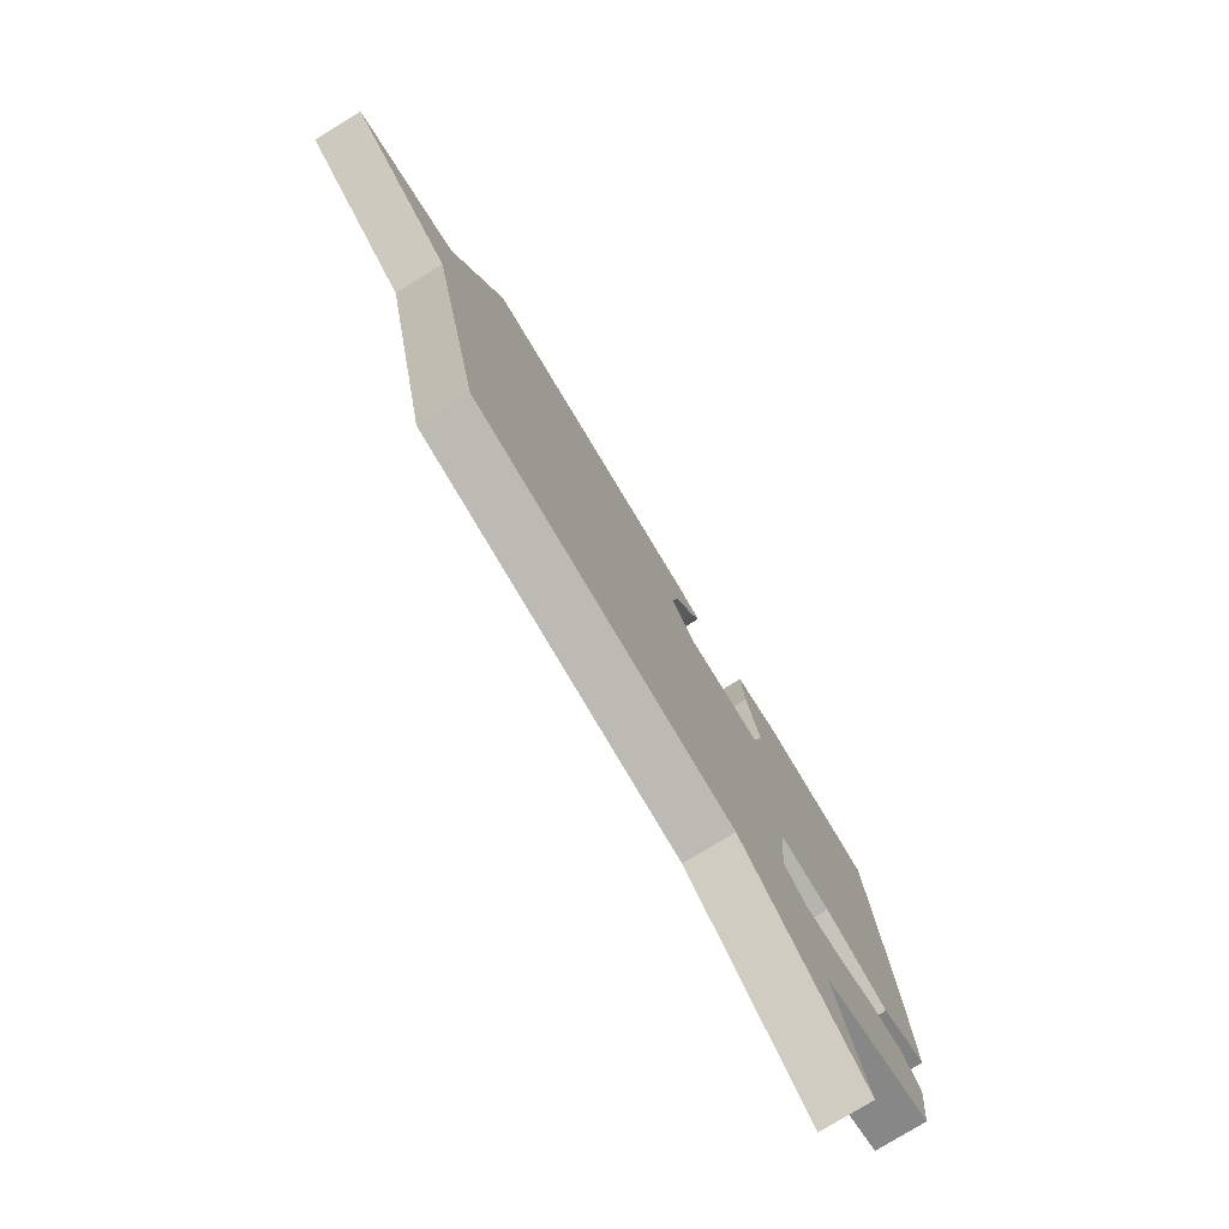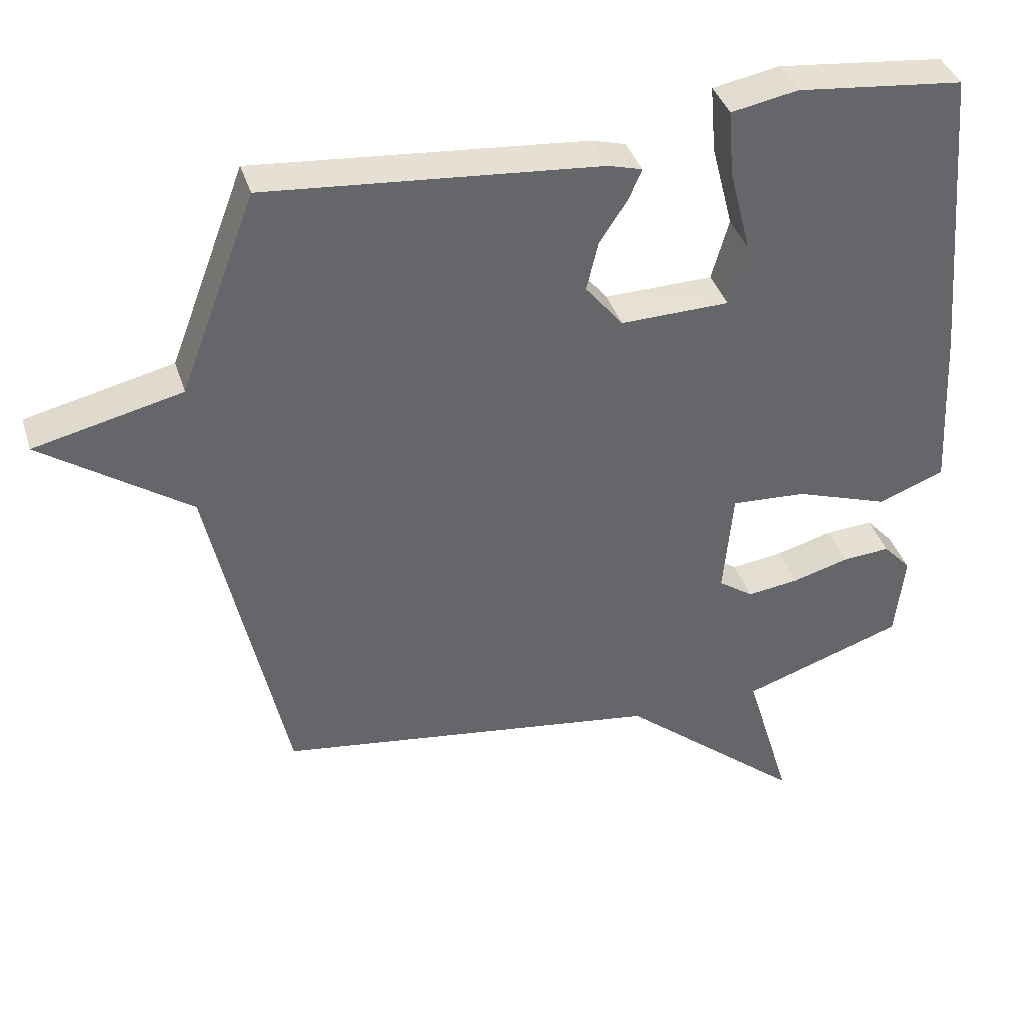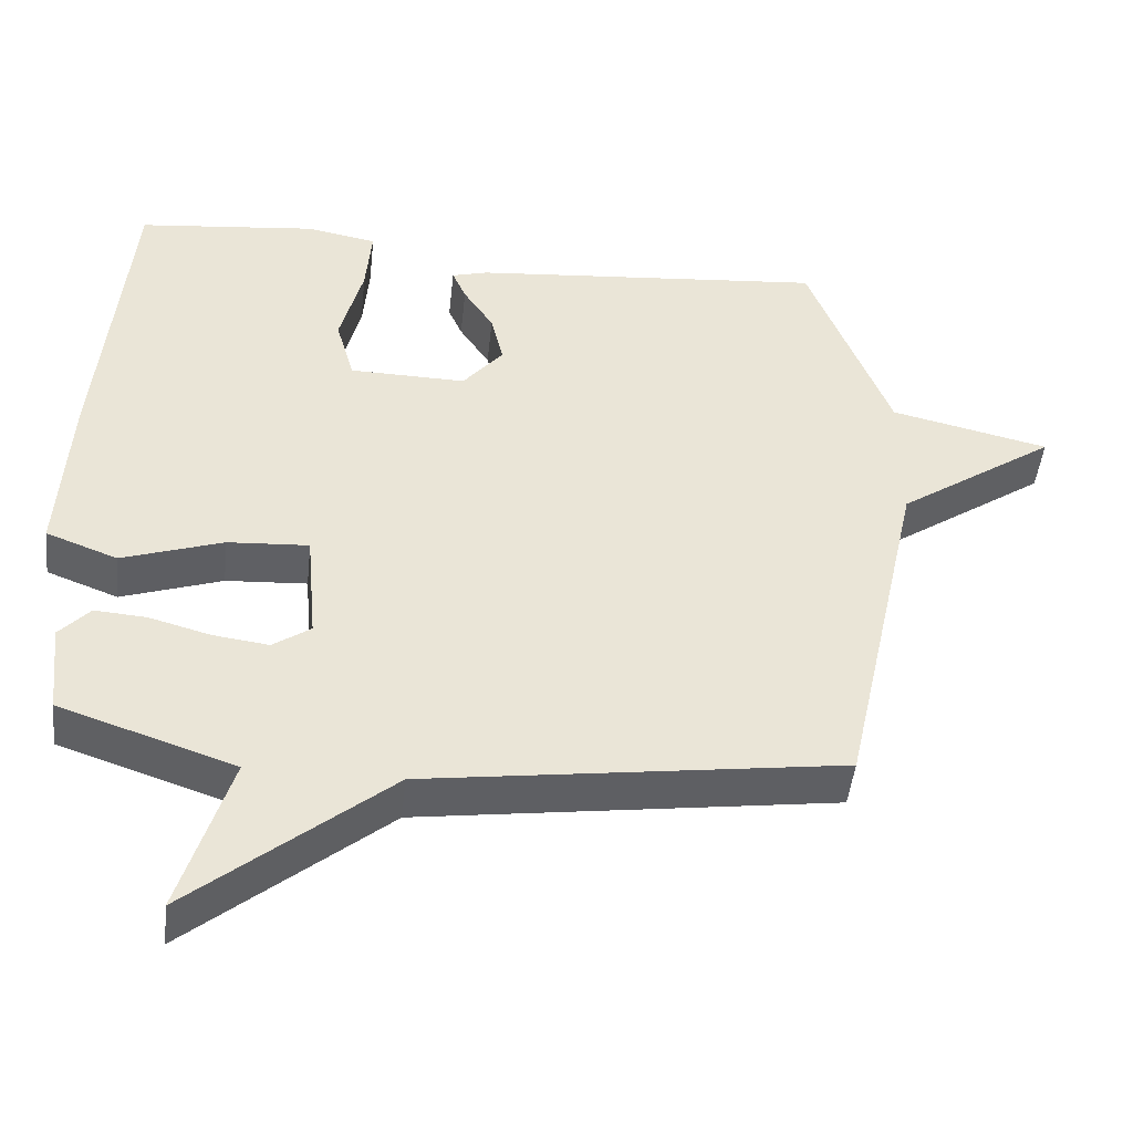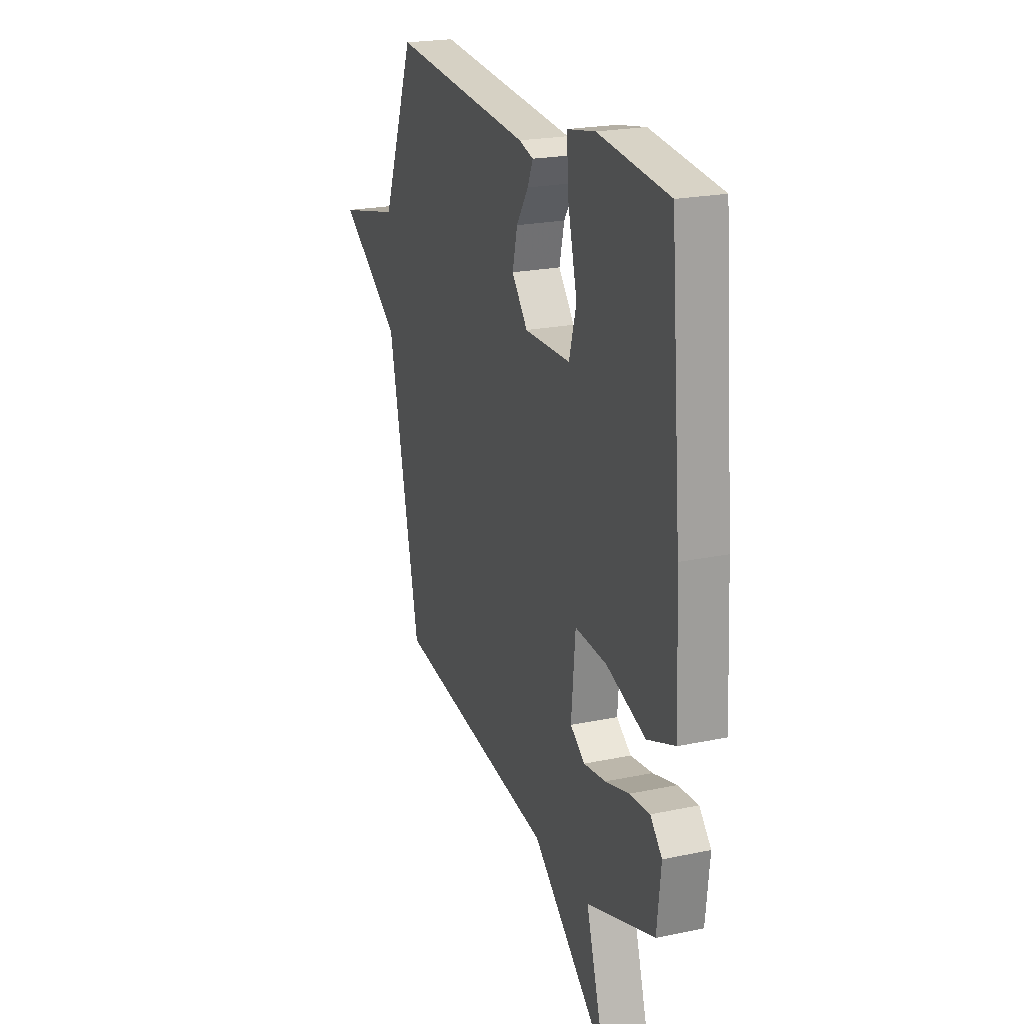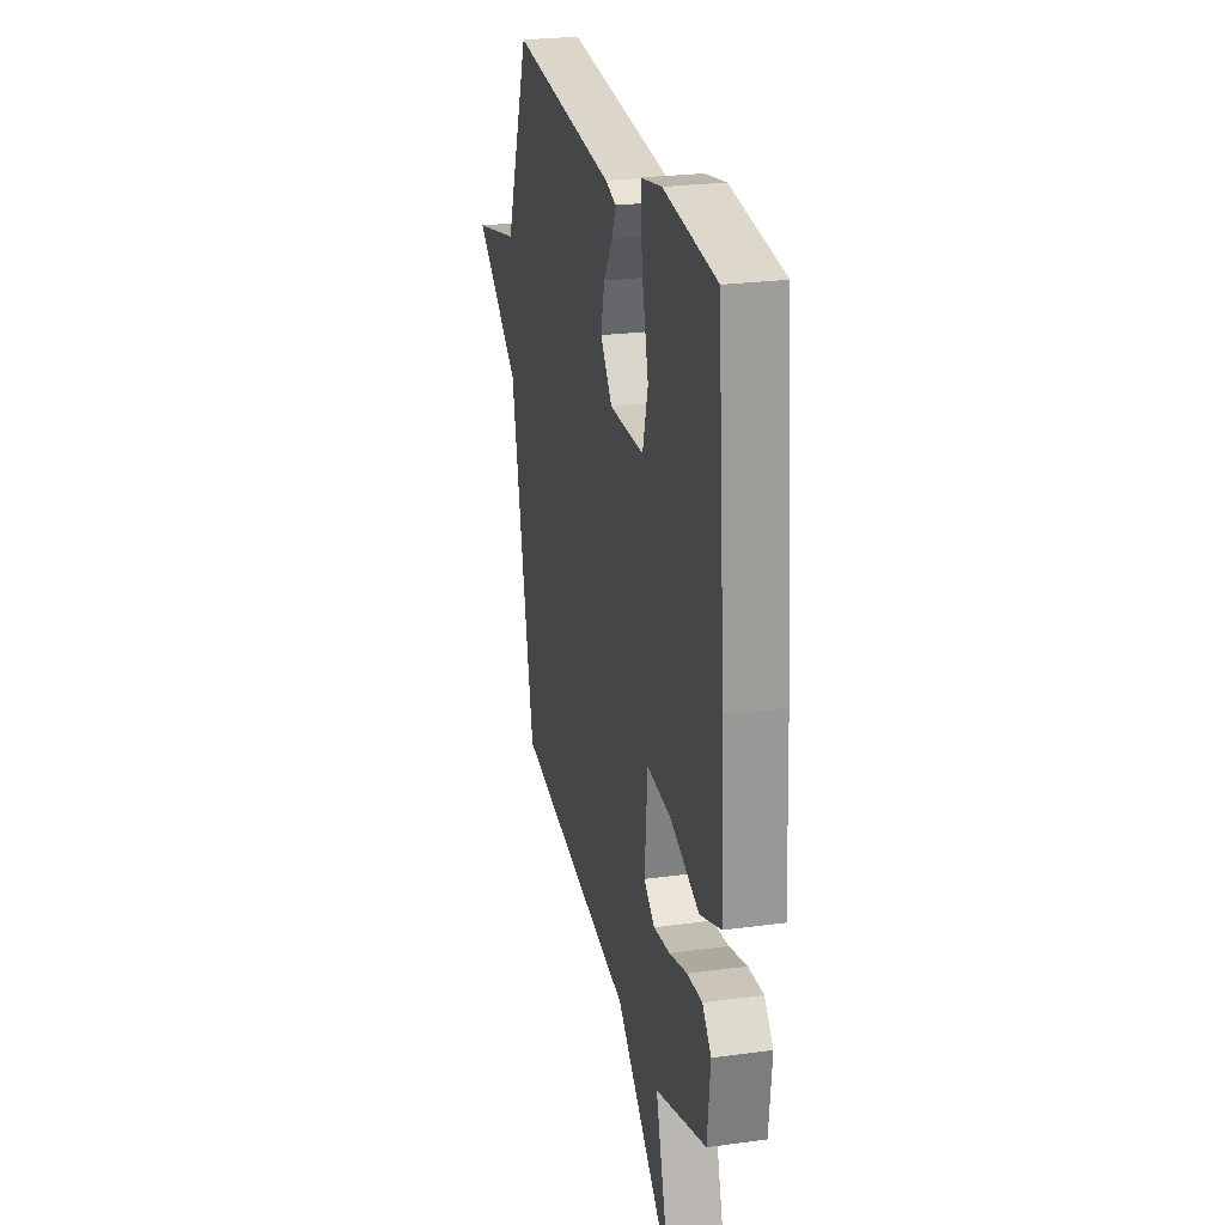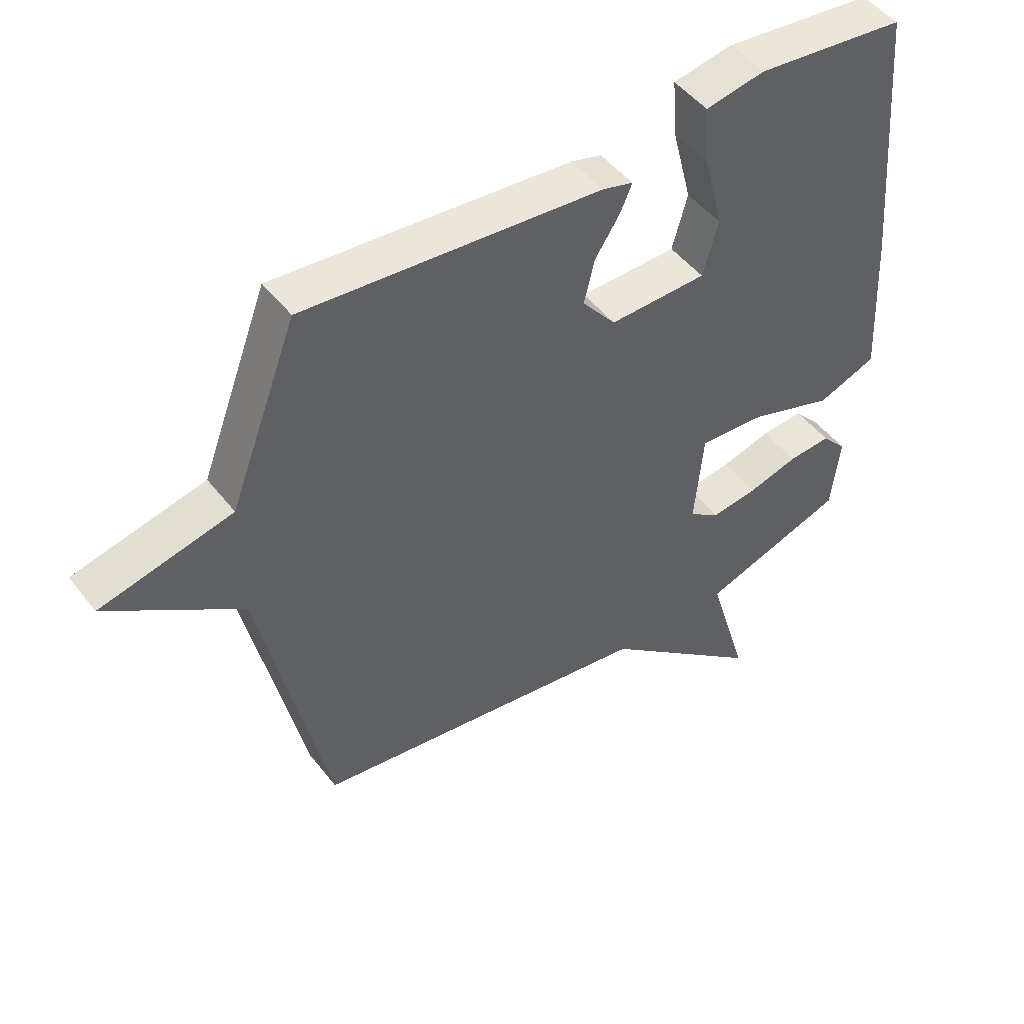
<metadata>
{"format":"obj","ext":"obj","renderer":"f3d","projection":"perspective","resolution":1024,"background":"white","views":[{"elev":-78.0,"azim":121.5,"up":"+Z"},{"elev":38.7,"azim":163.1,"up":"+Z"},{"elev":-47.1,"azim":-6.2,"up":"+Z"},{"elev":21.8,"azim":-110.4,"up":"+Z"},{"elev":24.7,"azim":-102.5,"up":"+Z"},{"elev":48.4,"azim":144.0,"up":"+Z"}]}
</metadata>
<code>
v -0.5 0.07 -0.5
v -0.514 0.07 -0.374
v -0.473 0.07 -0.329
v -0.403 0.07 -0.334
v -0.32 0.07 -0.357
v -0.244 0.07 -0.367
v -0.193 0.07 -0.331
v -0.207 0.07 -0.175
v -0.317 0.07 -0.182
v -0.454 0.07 -0.229
v -0.551 0.07 -0.192
v -0.538 0.07 0.054
v -0.5 0.07 0.5
v -0.256 0.07 0.527
v -0.159 0.07 0.509
v -0.167 0.07 0.411
v -0.198 0.07 0.288
v -0.173 0.07 0.198
v -0.014 0.07 0.195
v 0.041 0.07 0.263
v 0.024 0.07 0.335
v -0.017 0.07 0.398
v -0.036 0.07 0.442
v 0.014 0.07 0.456
v 0.5 0.07 0.5
v 0.611 0.07 0.207
v 0.827 0.07 0.157
v 0.611 0.07 0.007
v 0.5 0.07 -0.5
v -0.063 0.07 -0.58
v -0.33 0.07 -0.804
v -0.263 0.07 -0.58
v -0.5 0 -0.5
v -0.514 0 -0.374
v -0.473 0 -0.329
v -0.403 0 -0.334
v -0.32 0 -0.357
v -0.244 0 -0.367
v -0.193 0 -0.331
v -0.207 0 -0.175
v -0.317 0 -0.182
v -0.454 0 -0.229
v -0.551 0 -0.192
v -0.538 0 0.054
v -0.5 0 0.5
v -0.256 0 0.527
v -0.159 0 0.509
v -0.167 0 0.411
v -0.198 0 0.288
v -0.173 0 0.198
v -0.014 0 0.195
v 0.041 0 0.263
v 0.024 0 0.335
v -0.017 0 0.398
v -0.036 0 0.442
v 0.014 0 0.456
v 0.5 0 0.5
v 0.611 0 0.207
v 0.827 0 0.157
v 0.611 0 0.007
v 0.5 0 -0.5
v -0.063 0 -0.58
v -0.33 0 -0.804
v -0.263 0 -0.58
f 30 31 32
f 30 32 1
f 29 30 1
f 28 29 1
f 26 27 28
f 25 26 28
f 24 25 28
f 23 24 28
f 22 23 28
f 21 22 28
f 20 21 28
f 19 20 28
f 18 19 28
f 15 16 17
f 14 15 17
f 13 14 17
f 12 13 17
f 11 12 17
f 10 11 17
f 9 10 17
f 8 9 17 18
f 7 8 18 28
f 3 4 5
f 2 3 5
f 1 2 5
f 1 5 6
f 28 1 6
f 6 7 28
f 64 63 62
f 33 64 62
f 33 62 61
f 33 61 60
f 60 59 58
f 60 58 57
f 60 57 56
f 60 56 55
f 60 55 54
f 60 54 53
f 60 53 52
f 60 52 51
f 60 51 50
f 49 48 47
f 49 47 46
f 49 46 45
f 49 45 44
f 49 44 43
f 49 43 42
f 49 42 41
f 50 49 41 40
f 60 50 40 39
f 37 36 35
f 37 35 34
f 37 34 33
f 38 37 33
f 38 33 60
f 60 39 38
f 1 33 34 2
f 2 34 35 3
f 3 35 36 4
f 4 36 37 5
f 5 37 38 6
f 6 38 39 7
f 7 39 40 8
f 8 40 41 9
f 9 41 42 10
f 10 42 43 11
f 11 43 44 12
f 12 44 45 13
f 13 45 46 14
f 14 46 47 15
f 15 47 48 16
f 16 48 49 17
f 17 49 50 18
f 18 50 51 19
f 19 51 52 20
f 20 52 53 21
f 21 53 54 22
f 22 54 55 23
f 23 55 56 24
f 24 56 57 25
f 25 57 58 26
f 26 58 59 27
f 27 59 60 28
f 28 60 61 29
f 29 61 62 30
f 30 62 63 31
f 31 63 64 32
f 32 64 33 1

</code>
